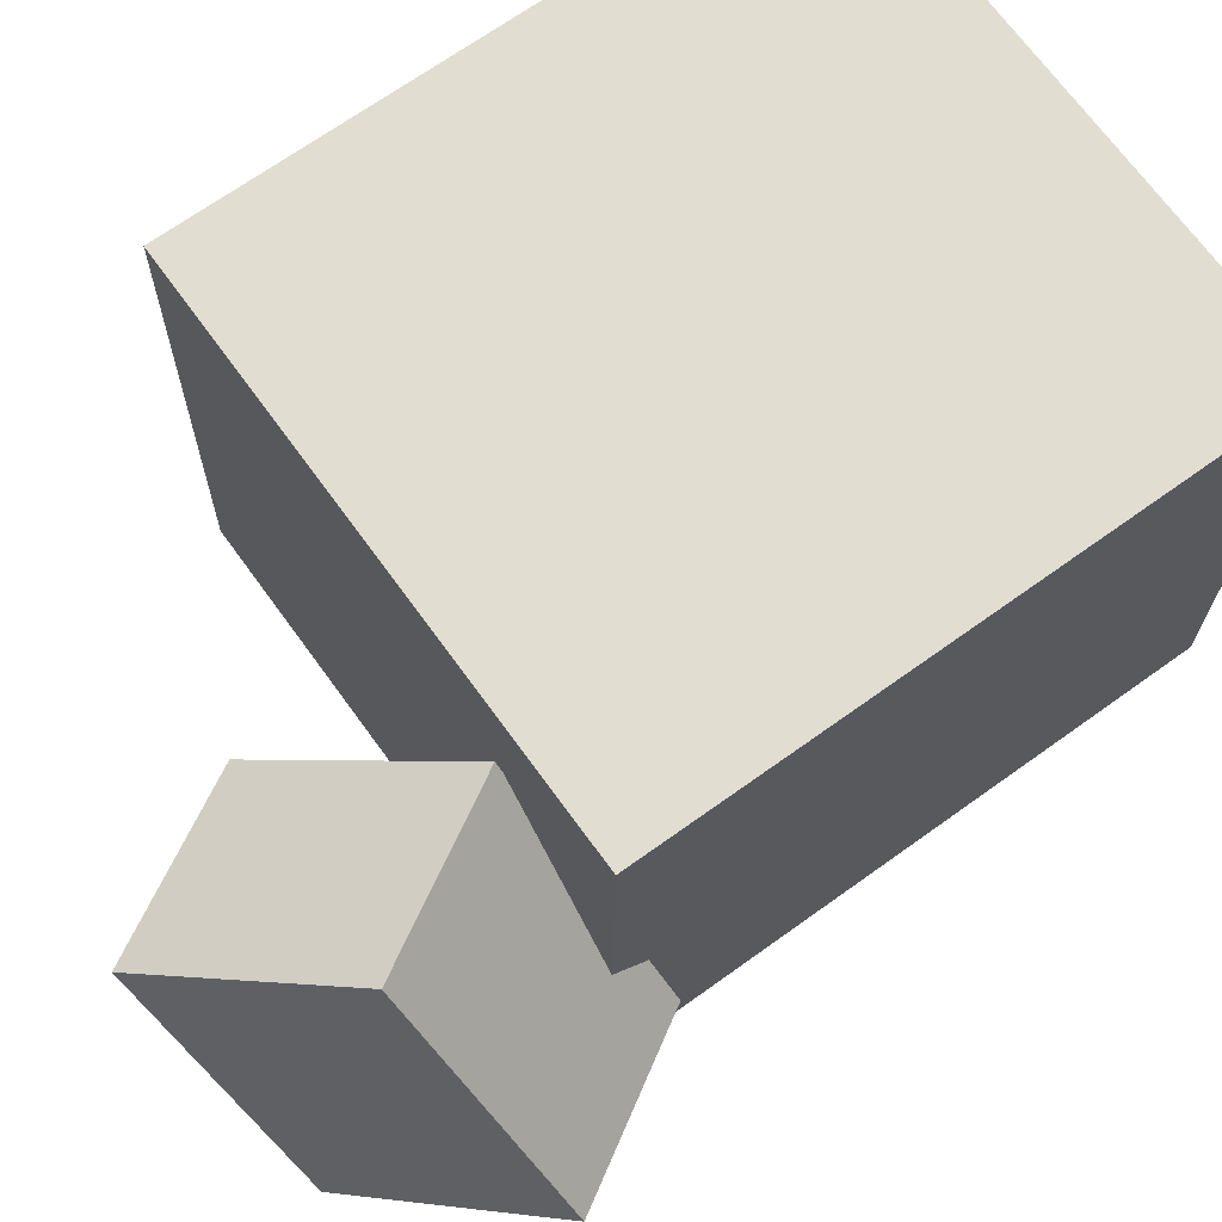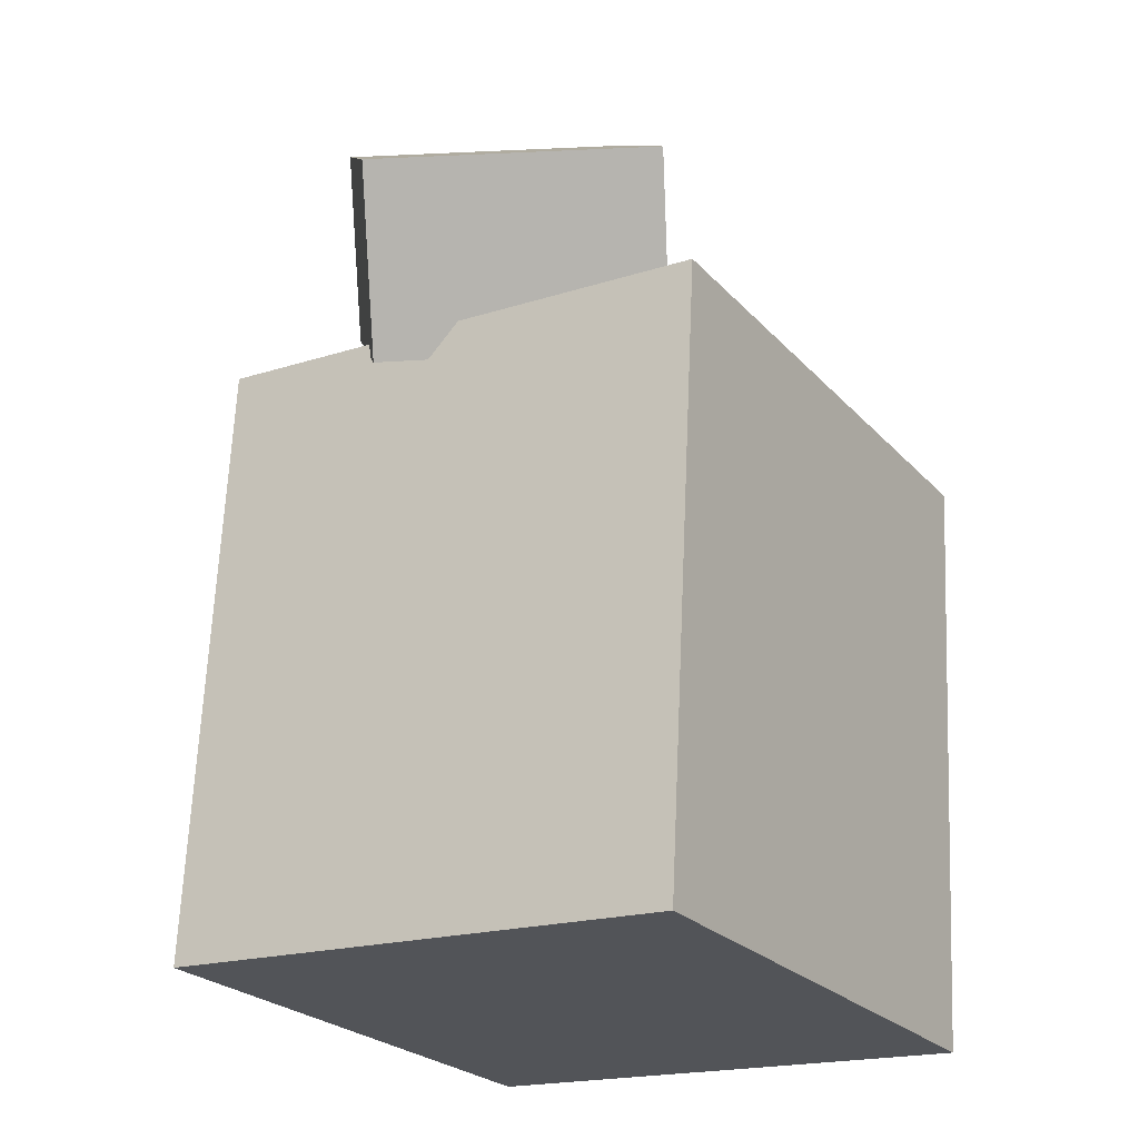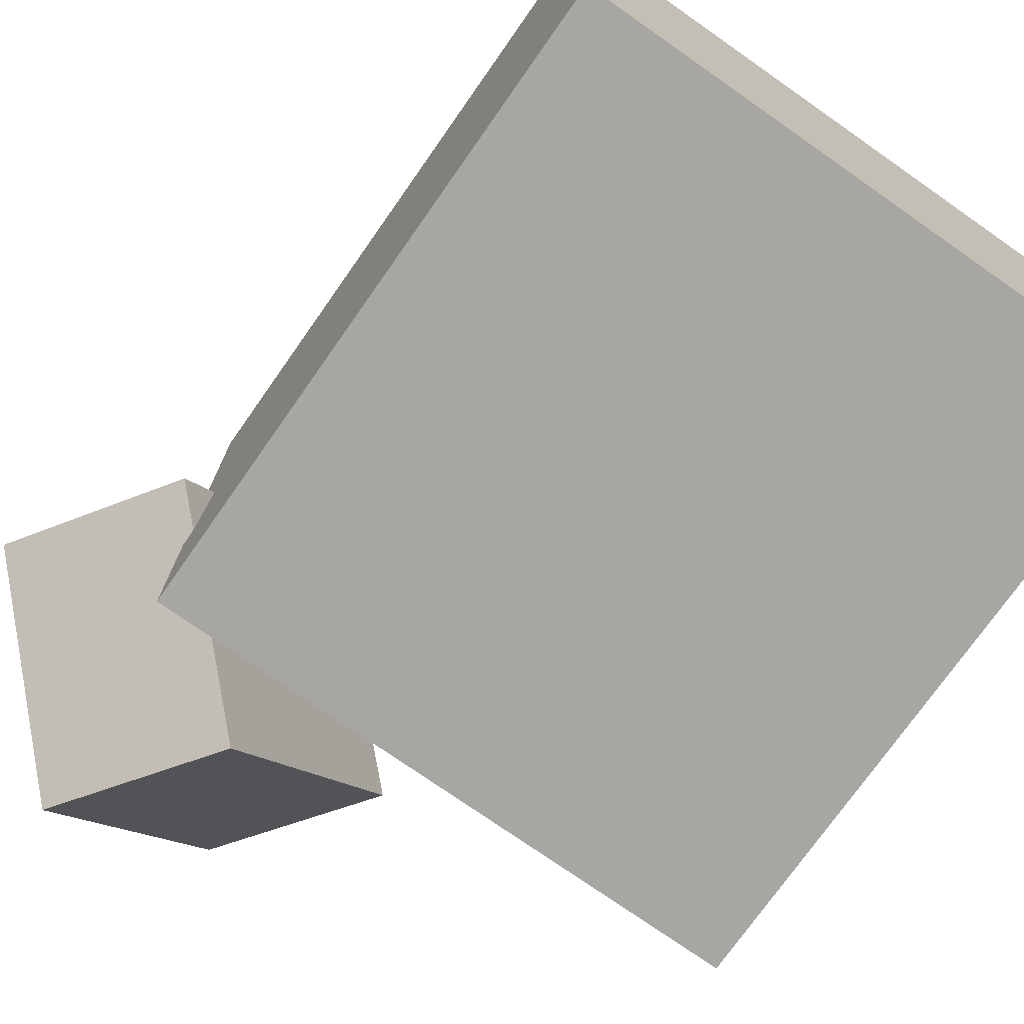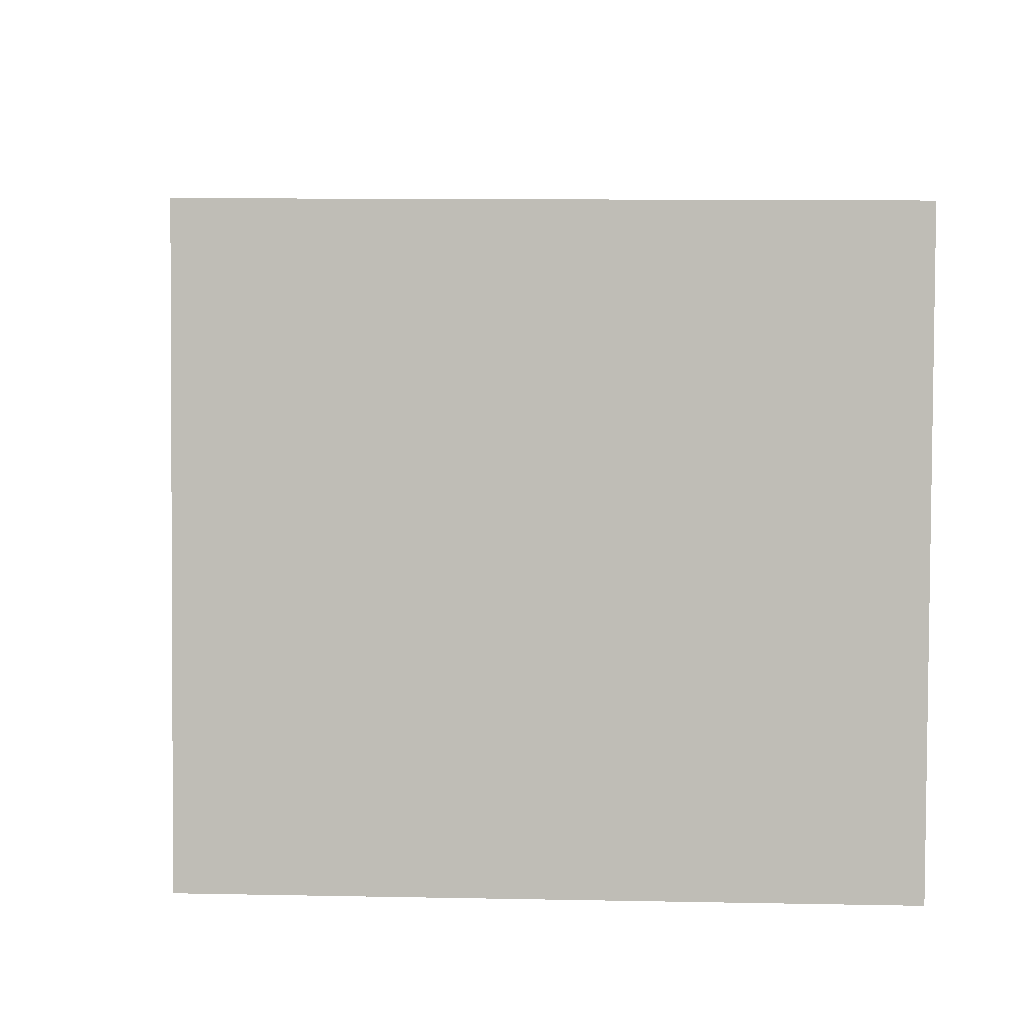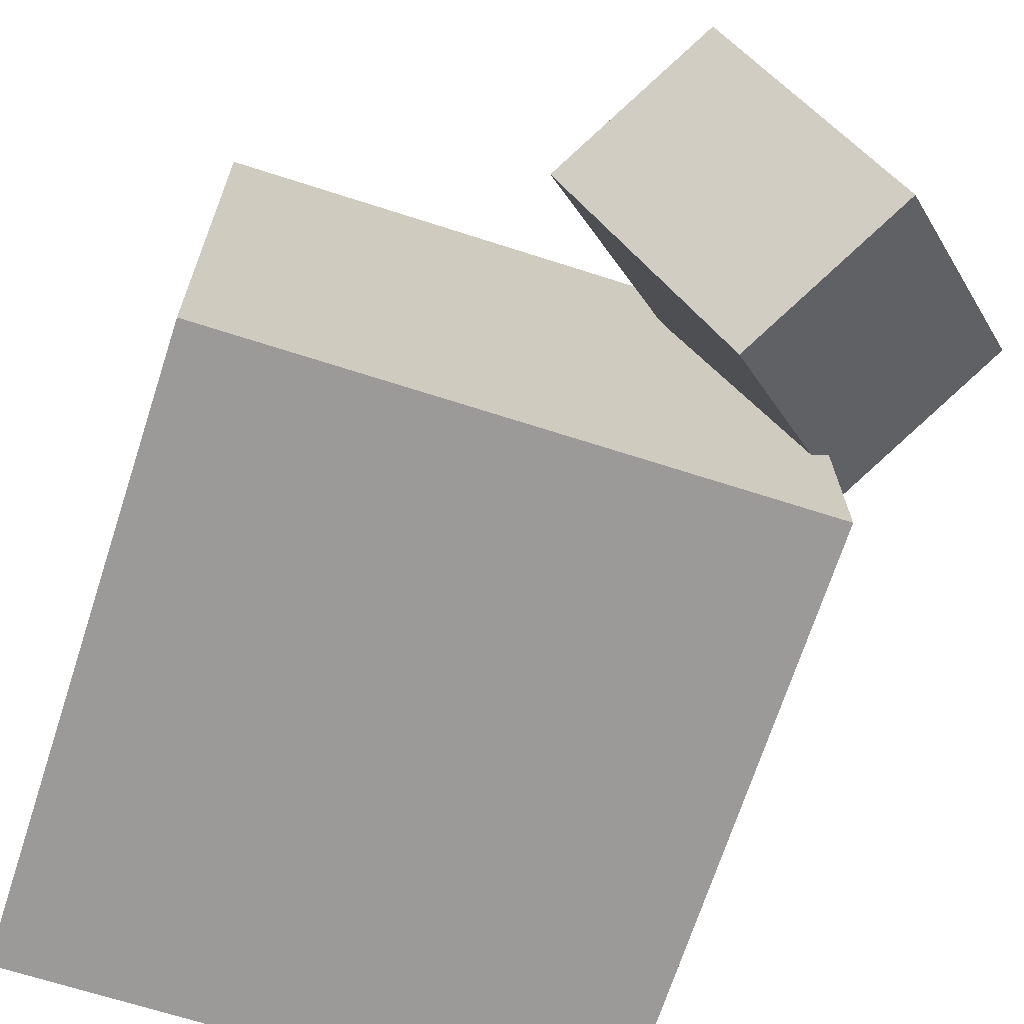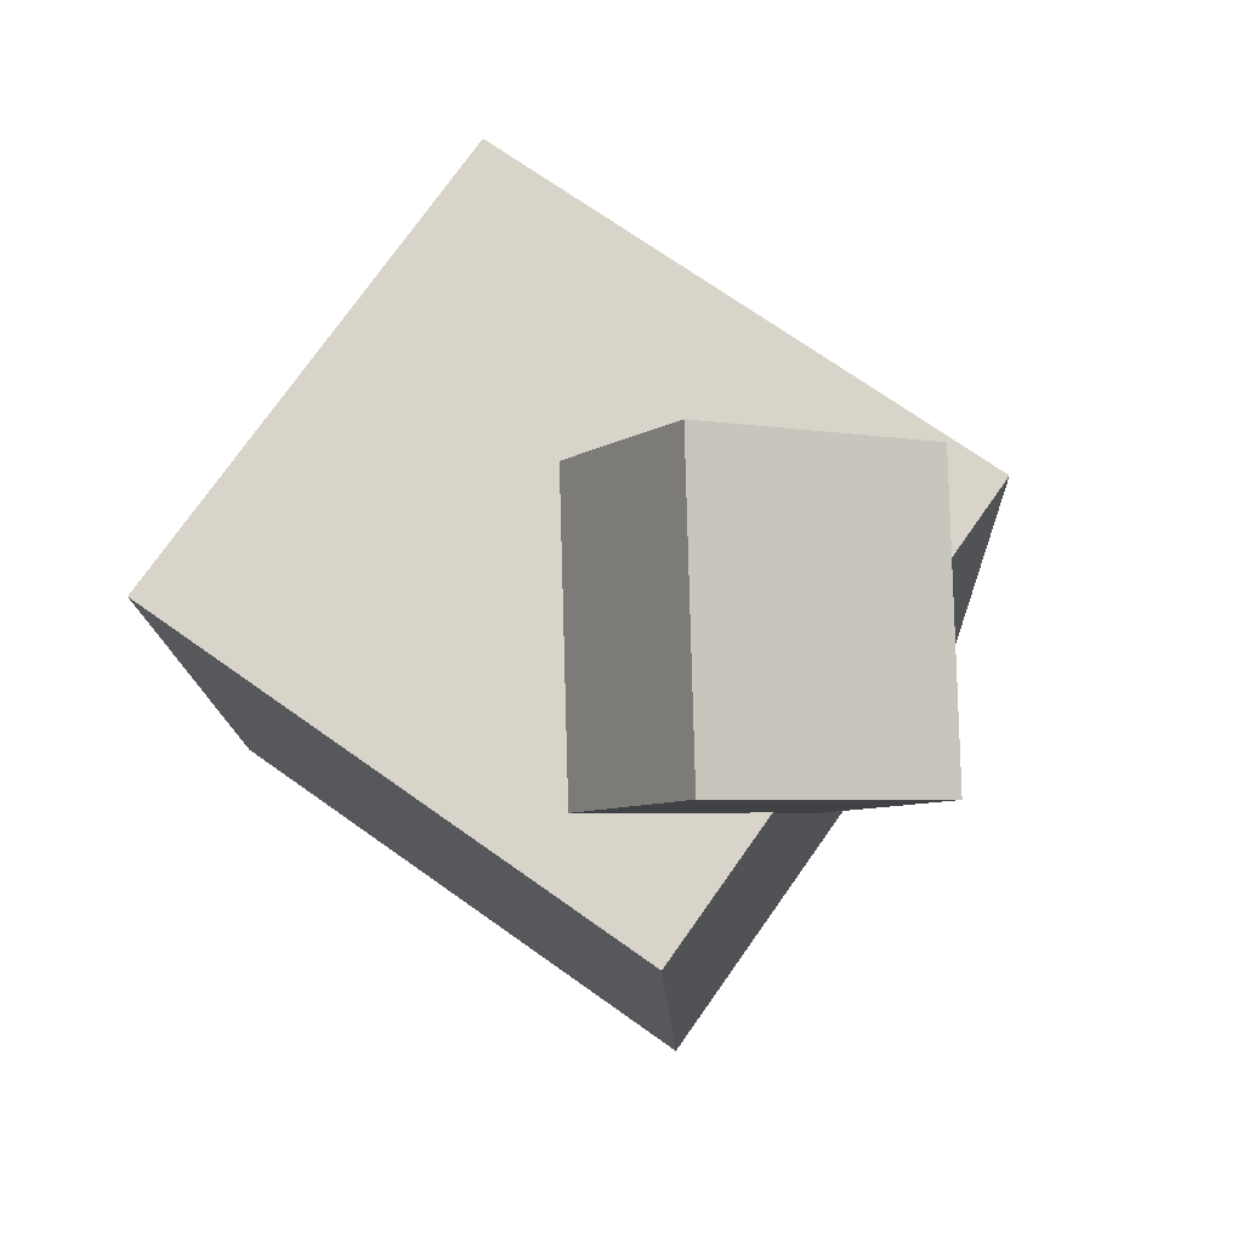
<metadata>
{"format":"obj","ext":"obj","renderer":"f3d","projection":"perspective","resolution":1024,"background":"white","views":[{"elev":69.8,"azim":-129.3,"up":"+Z"},{"elev":-20.7,"azim":-58.1,"up":"+Y"},{"elev":-74.8,"azim":-38.4,"up":"+Z"},{"elev":3.3,"azim":-0.4,"up":"+Z"},{"elev":-68.5,"azim":158.6,"up":"+Z"},{"elev":77.4,"azim":-144.4,"up":"+Y"}]}
</metadata>
<code>
v 0.2868 0.1682 0.2458
v 0.2842 0.1765 -0.2497
v -0.2475 0.2002 0.2492
v -0.2501 0.2085 -0.2464
v 0.2524 -0.4048 0.2364
v 0.2498 -0.3965 -0.2592
v -0.2819 -0.3728 0.2397
v -0.2844 -0.3645 -0.2558
f 1.0 7.0 5.0
f 1.0 3.0 7.0
f 1.0 4.0 3.0
f 1.0 2.0 4.0
f 3.0 8.0 7.0
f 3.0 4.0 8.0
f 5.0 7.0 8.0
f 5.0 8.0 6.0
f 1.0 5.0 6.0
f 1.0 6.0 2.0
f 2.0 6.0 8.0
f 2.0 8.0 4.0
v -0.1167 0.1956 0.1523
v -0.2806 0.1674 -0.06352
v 0.03794 0.3156 0.01924
v -0.126 0.2874 -0.1966
v -0.2002 0.351 0.1954
v -0.3641 0.3228 -0.02043
v -0.04553 0.471 0.06234
v -0.2094 0.4428 -0.1535
f 9.0 15.0 13.0
f 9.0 11.0 15.0
f 9.0 12.0 11.0
f 9.0 10.0 12.0
f 11.0 16.0 15.0
f 11.0 12.0 16.0
f 13.0 15.0 16.0
f 13.0 16.0 14.0
f 9.0 13.0 14.0
f 9.0 14.0 10.0
f 10.0 14.0 16.0
f 10.0 16.0 12.0

</code>
